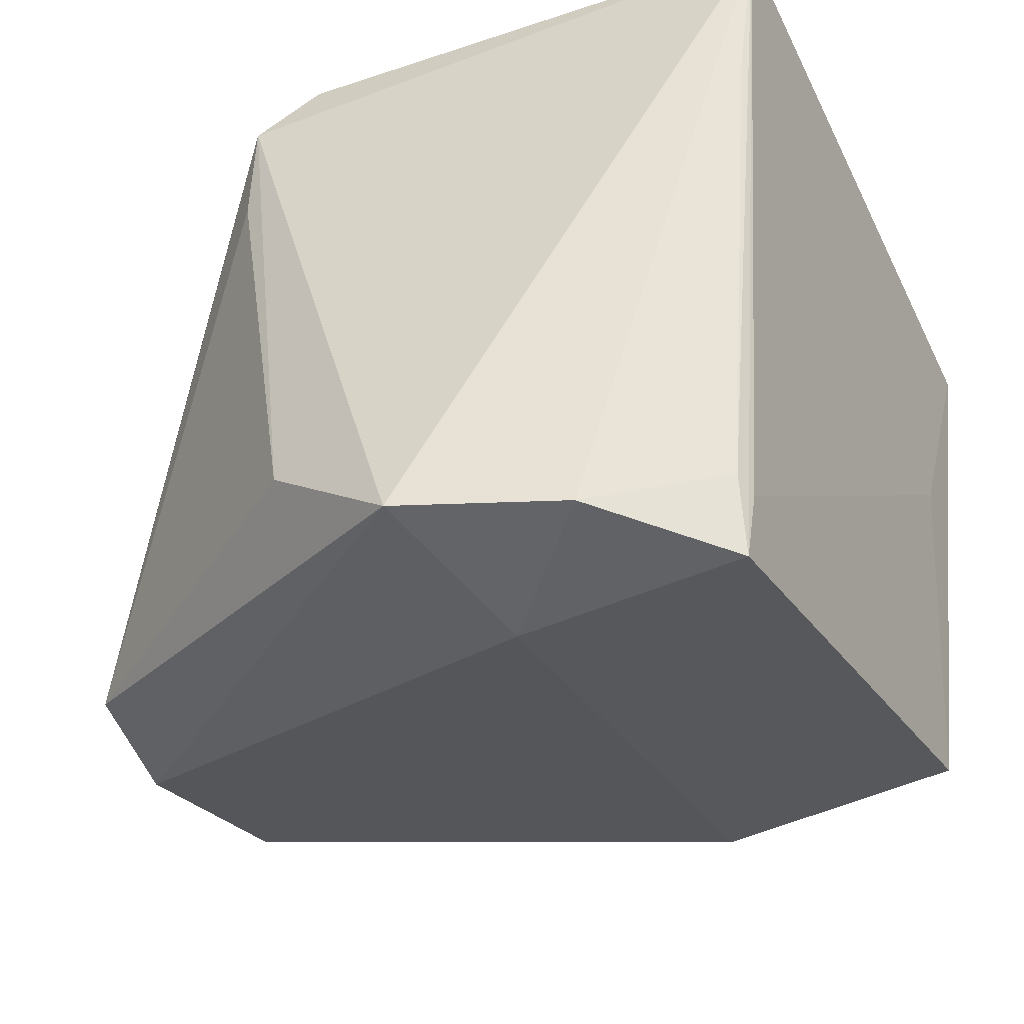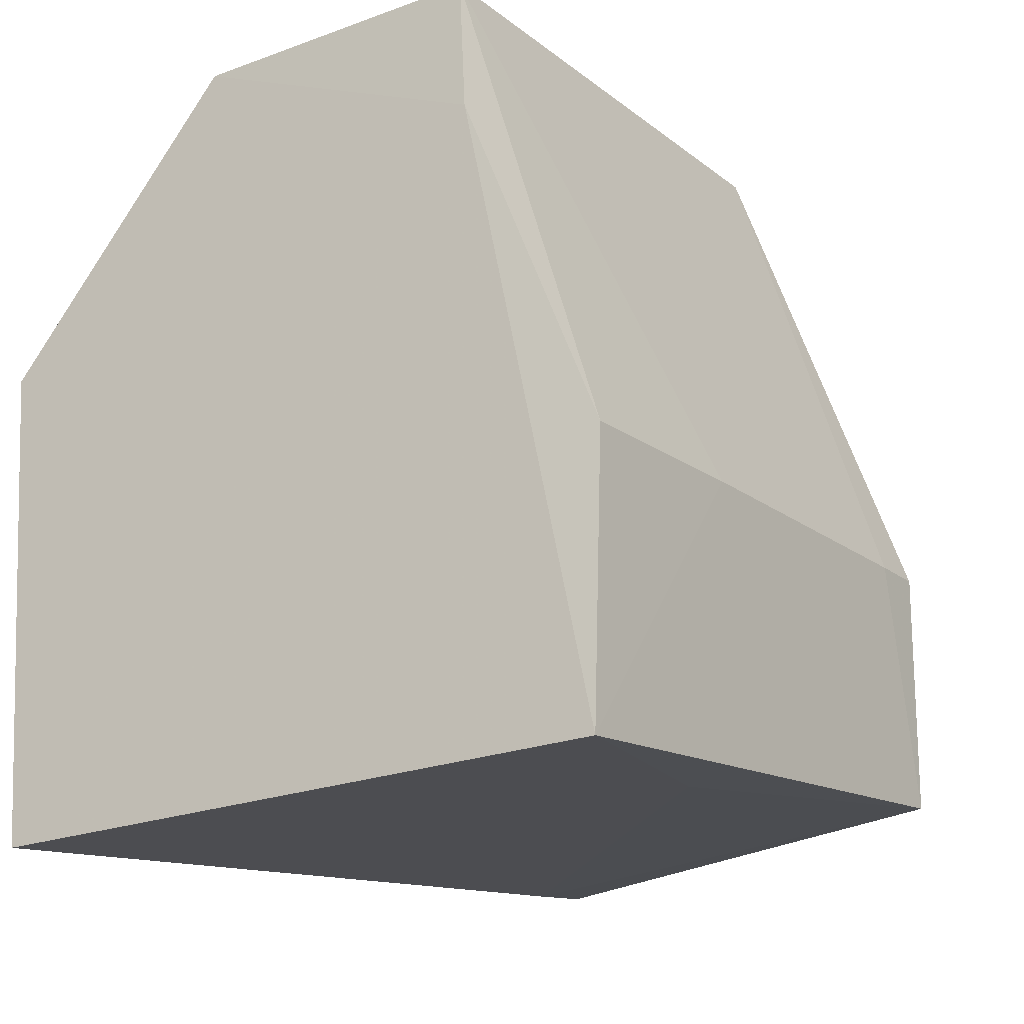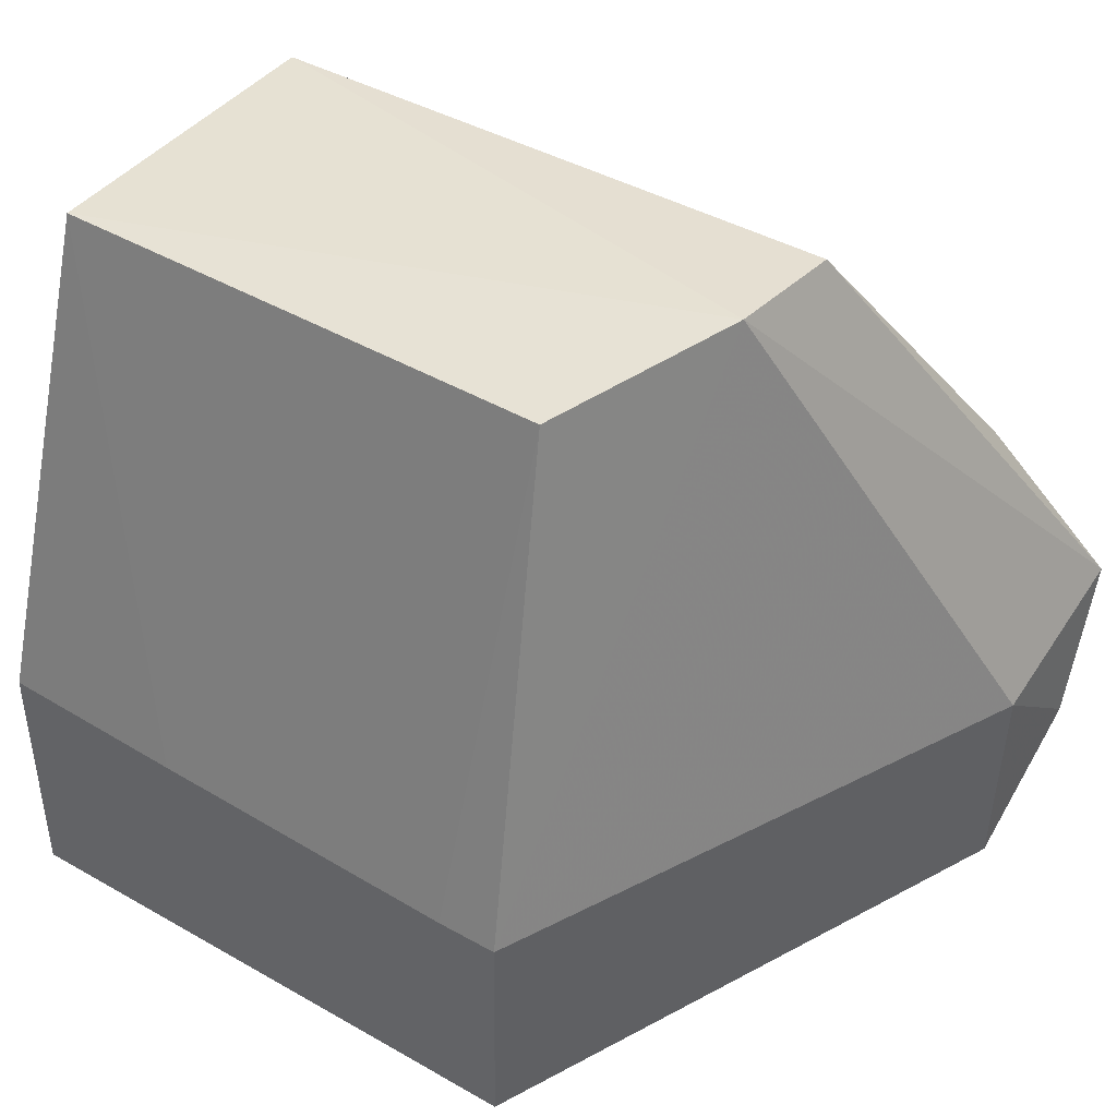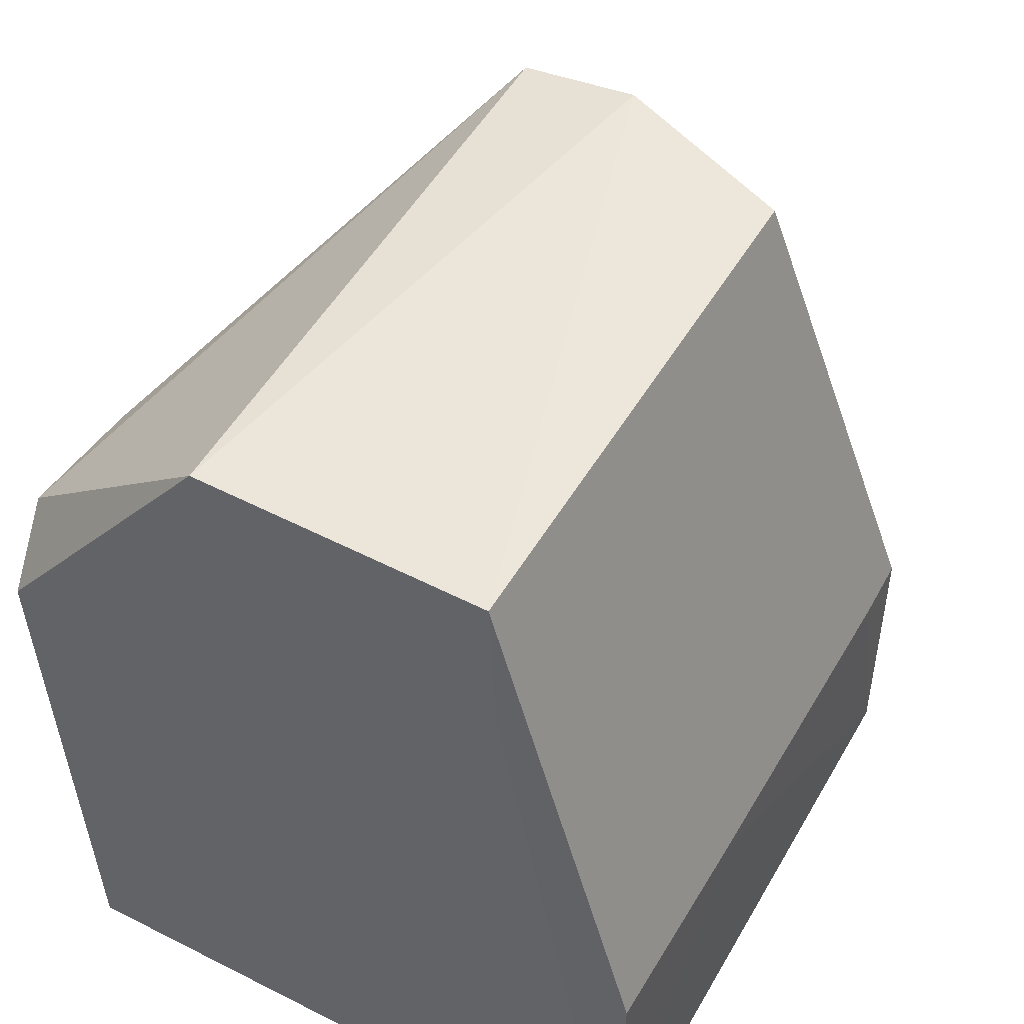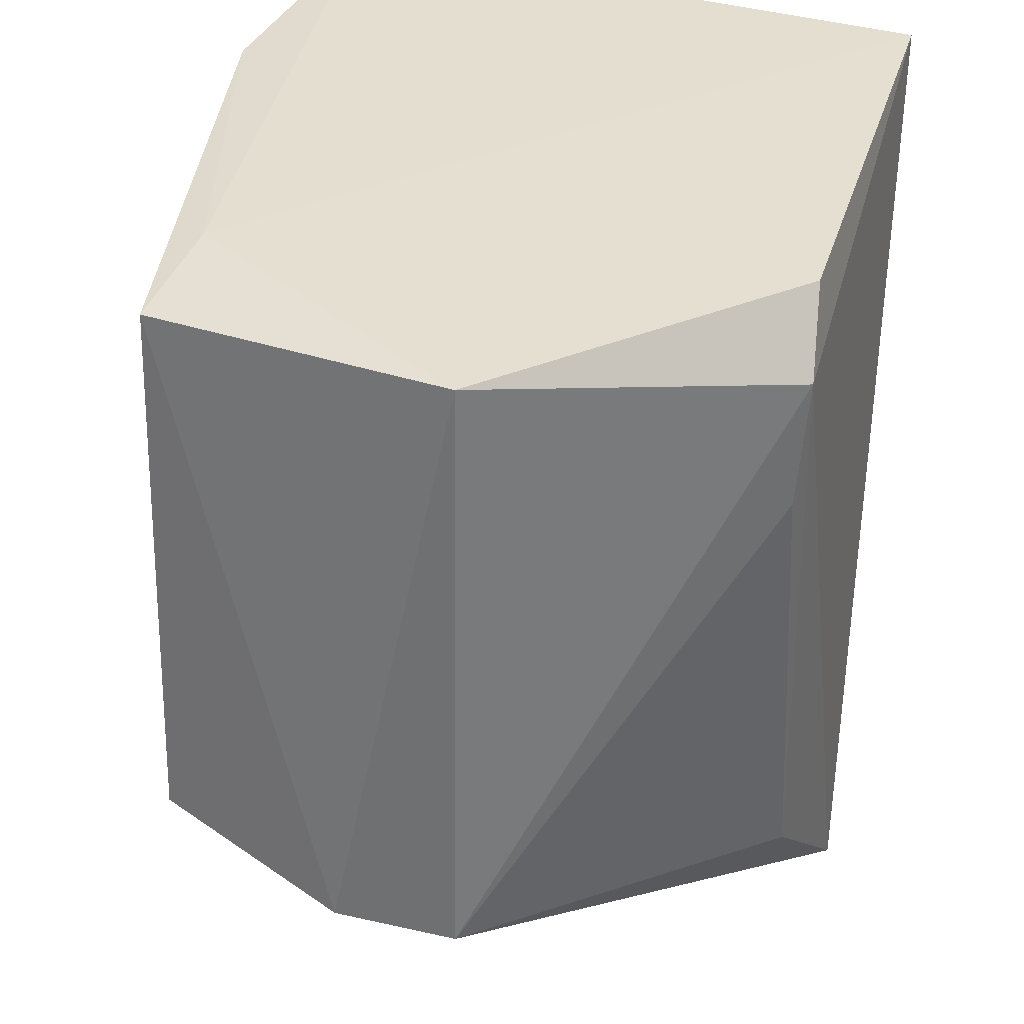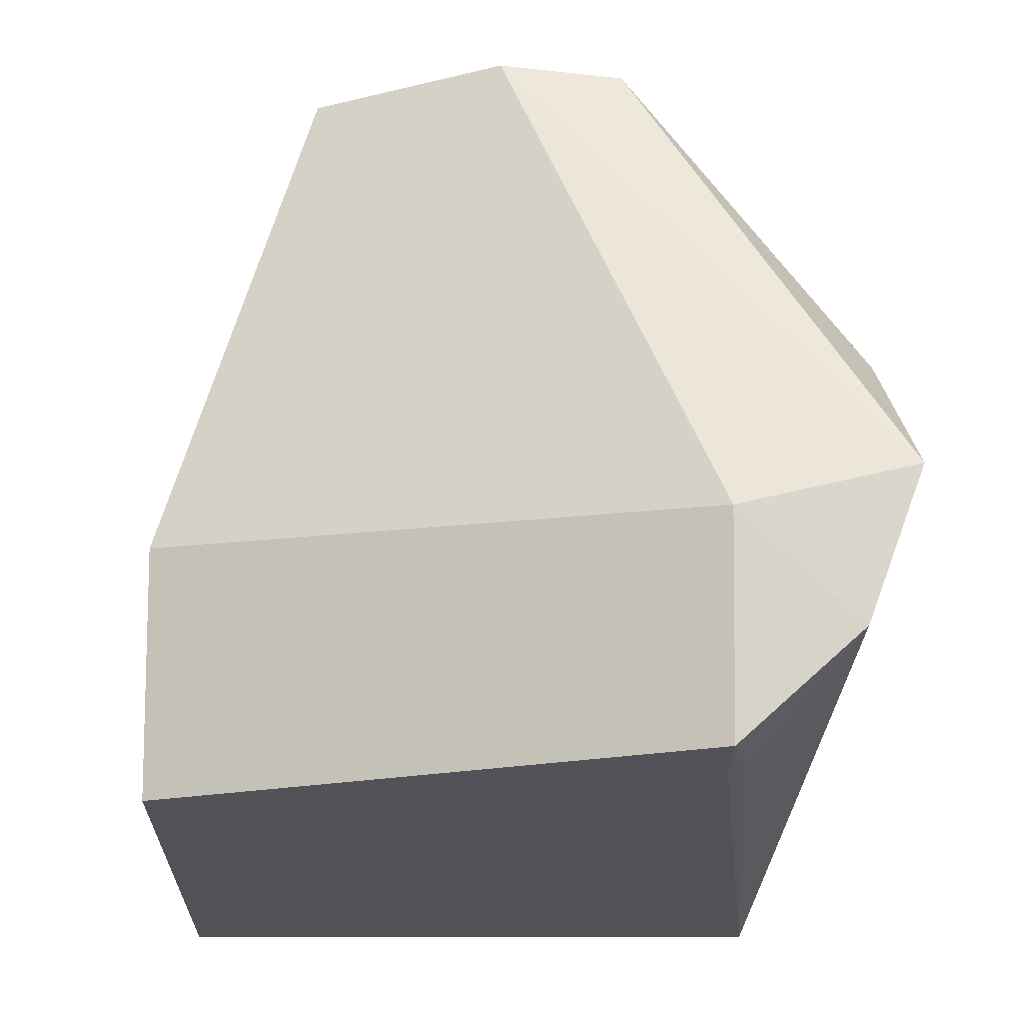
<metadata>
{"format":"obj","ext":"obj","renderer":"f3d","projection":"perspective","resolution":1024,"background":"white","views":[{"elev":-49.8,"azim":115.2,"up":"+Y"},{"elev":-22.6,"azim":-146.2,"up":"+Z"},{"elev":44.4,"azim":-52.0,"up":"+Z"},{"elev":46.6,"azim":-150.0,"up":"+Z"},{"elev":36.3,"azim":22.1,"up":"+Y"},{"elev":-13.7,"azim":-1.8,"up":"+Z"}]}
</metadata>
<code>
v 0.00726 0.06452 0.04657
v 0.02171 0.02086 0.0242
v 0.01743 0.06527 0.004321
v -0.01718 0.06508 0.004226
v -0.009128 0.03505 0.04843
v 0.01203 0.02051 0.0101
v -0.009761 0.0648 0.03873
v 0.02099 0.06093 0.03463
v 0.007806 0.03139 0.04888
v 0.01862 0.02043 0.01596
v 0.01211 0.02446 0.009473
v -0.01728 0.03182 0.00877
v 0.01216 0.02031 0.02188
v -0.009224 0.06454 0.04625
v 0.02006 0.06472 0.03129
v 0.001111 0.03143 0.04958
v 0.02052 0.02762 0.03109
v 0.01332 0.02501 0.009808
v -0.01348 0.05055 0.006066
v -0.01732 0.03156 0.02204
v -0.01742 0.06468 0.01934
v 0.02053 0.05382 0.03494
v 0.0131 0.02152 0.01071
v 0.01674 0.05456 0.006054
v -0.01743 0.03494 0.02176
v -0.0175 0.05342 0.02032
f 7 3 4
f 8 2 3
f 9 8 1
f 10 3 2
f 11 3 6
f 12 11 6
f 13 10 2
f 13 6 10
f 14 1 7
f 15 8 3
f 15 1 8
f 15 7 1
f 15 3 7
f 16 9 1
f 16 13 2
f 16 2 9
f 16 14 5
f 16 1 14
f 17 9 2
f 17 2 8
f 18 6 3
f 19 4 3
f 19 3 11
f 19 12 4
f 19 11 12
f 20 12 6
f 20 6 13
f 20 16 5
f 20 13 16
f 21 14 7
f 21 7 4
f 22 17 8
f 22 8 9
f 22 9 17
f 23 18 10
f 23 10 6
f 23 6 18
f 24 18 3
f 24 3 10
f 24 10 18
f 25 20 5
f 25 5 14
f 25 12 20
f 26 21 4
f 26 4 12
f 26 12 25
f 26 25 14
f 26 14 21

</code>
